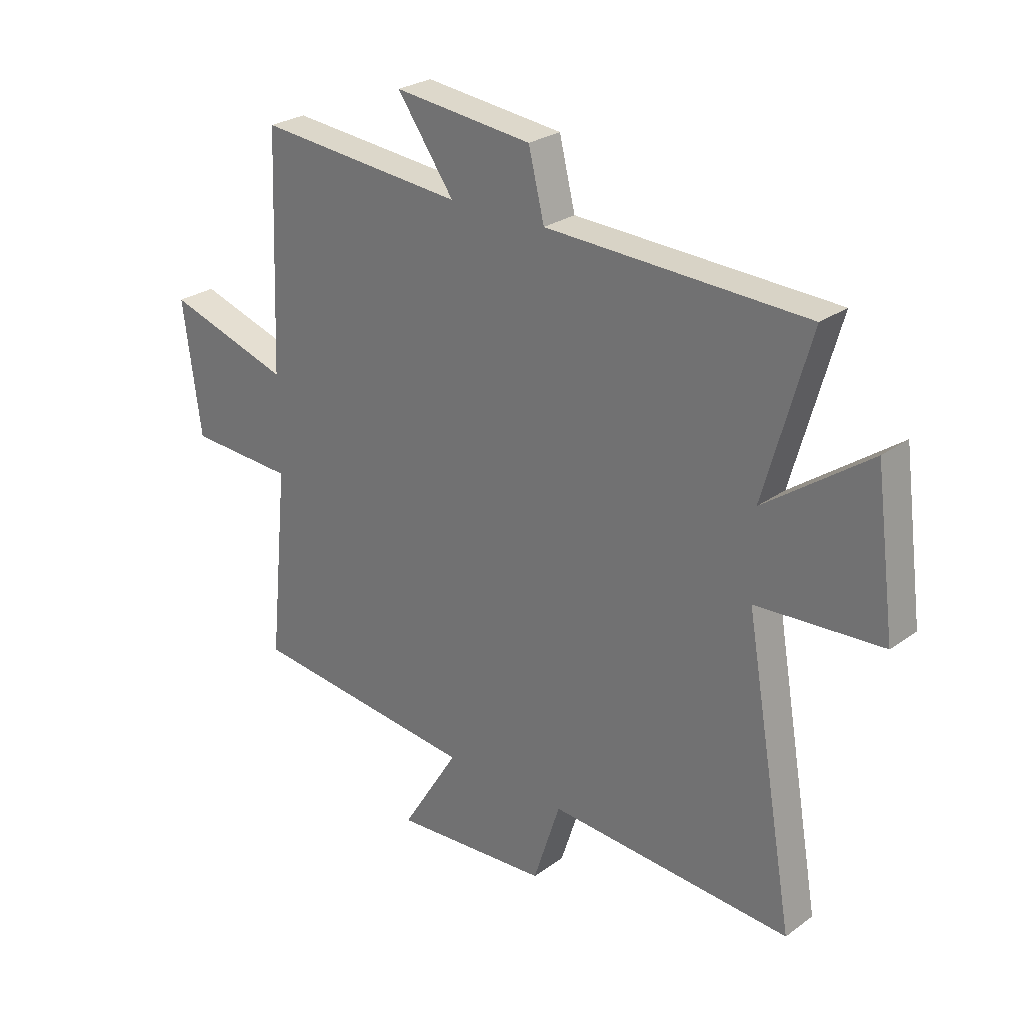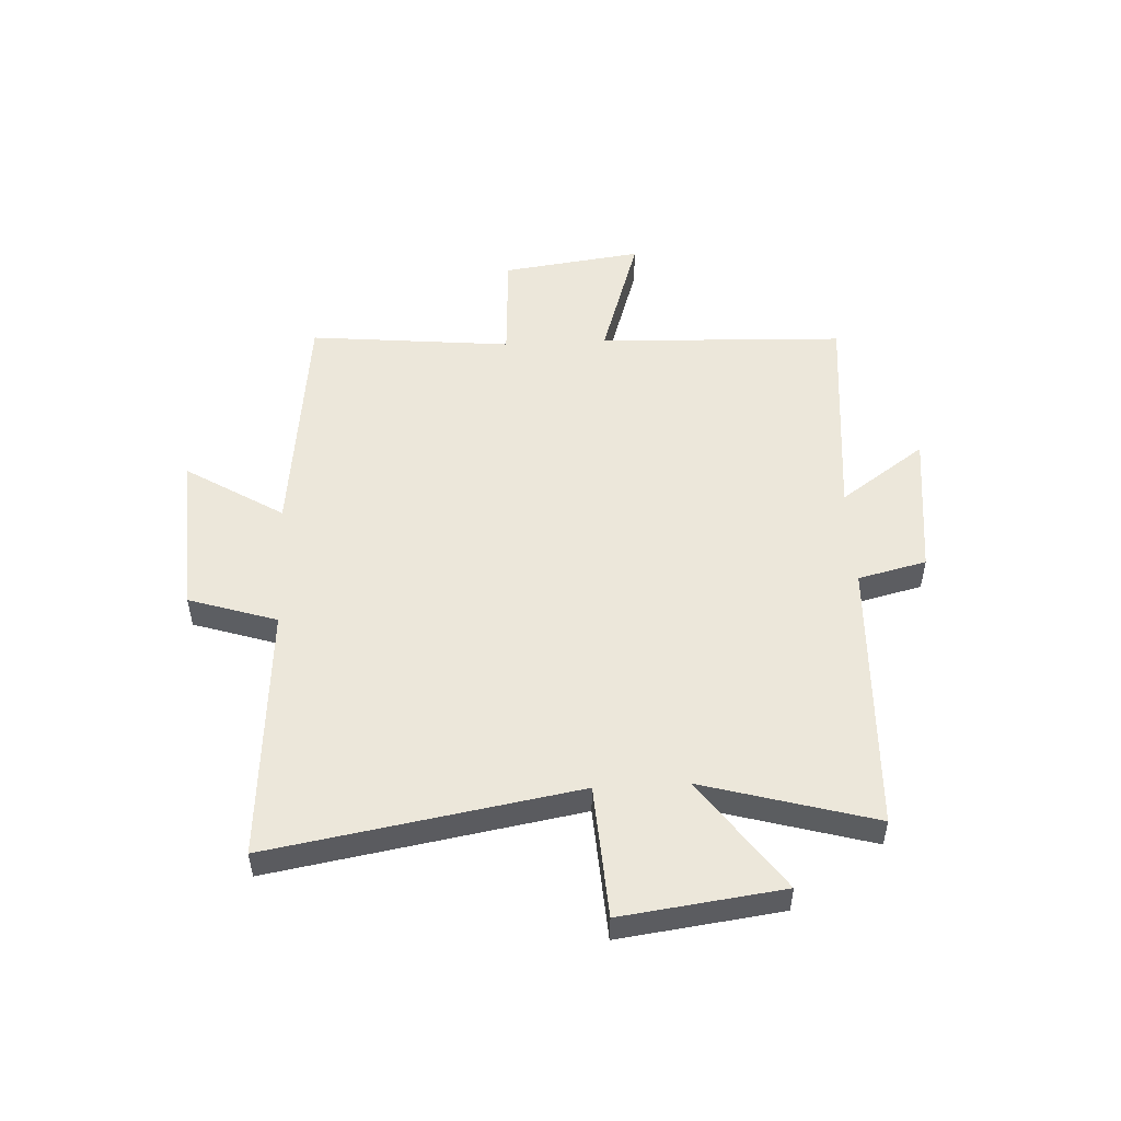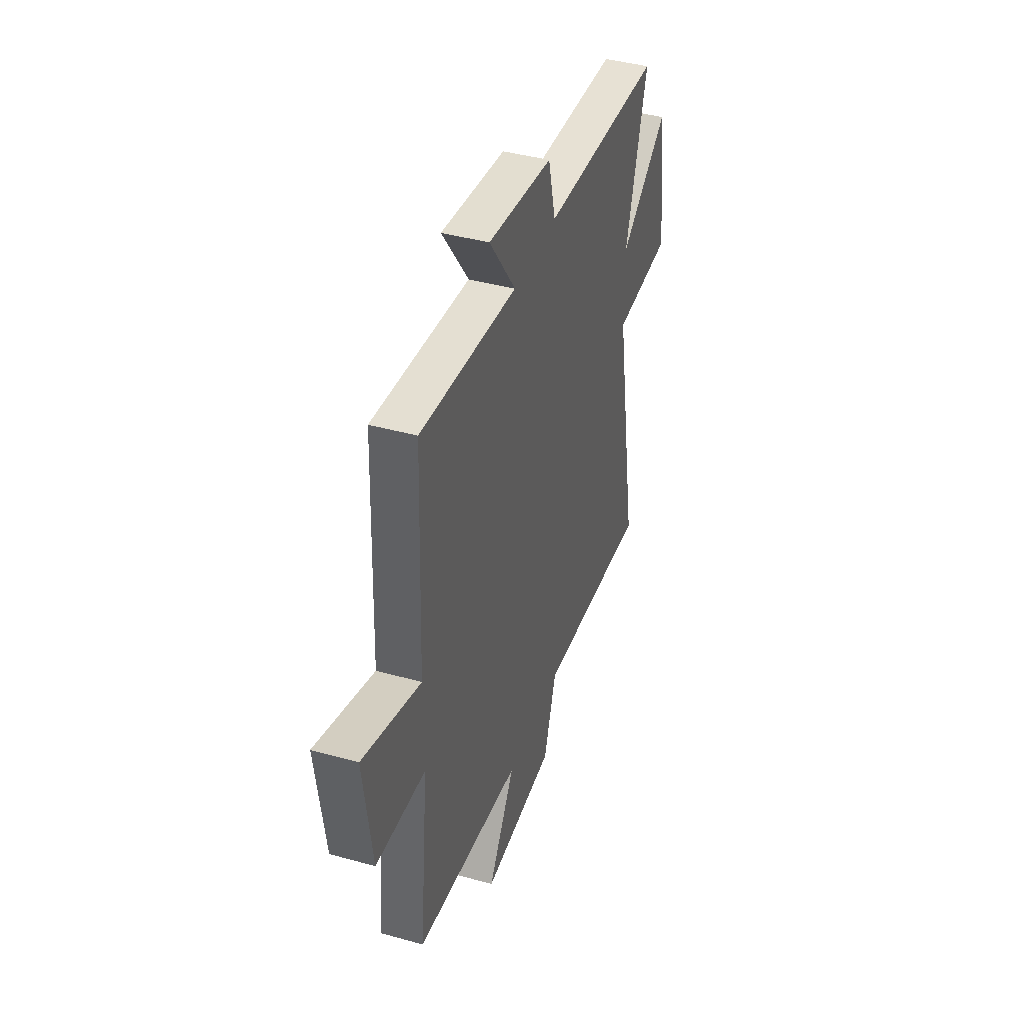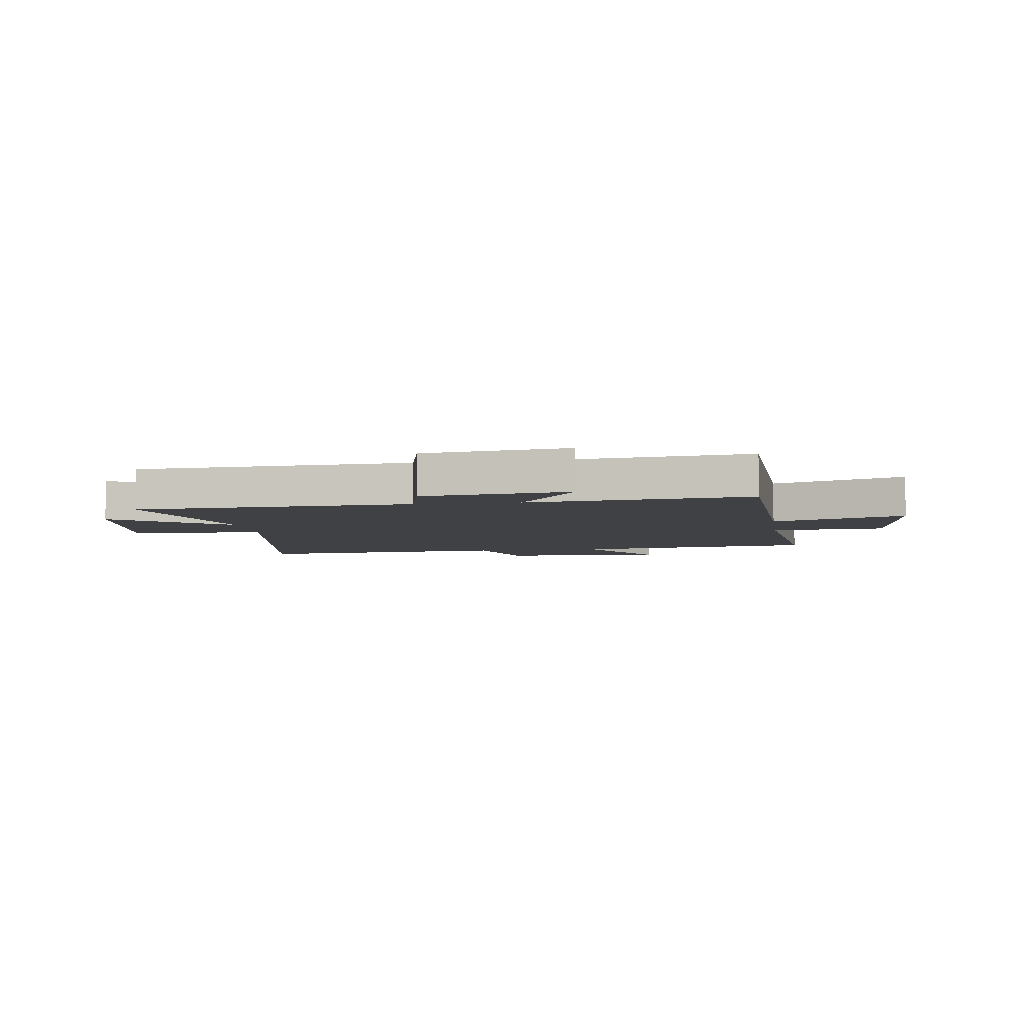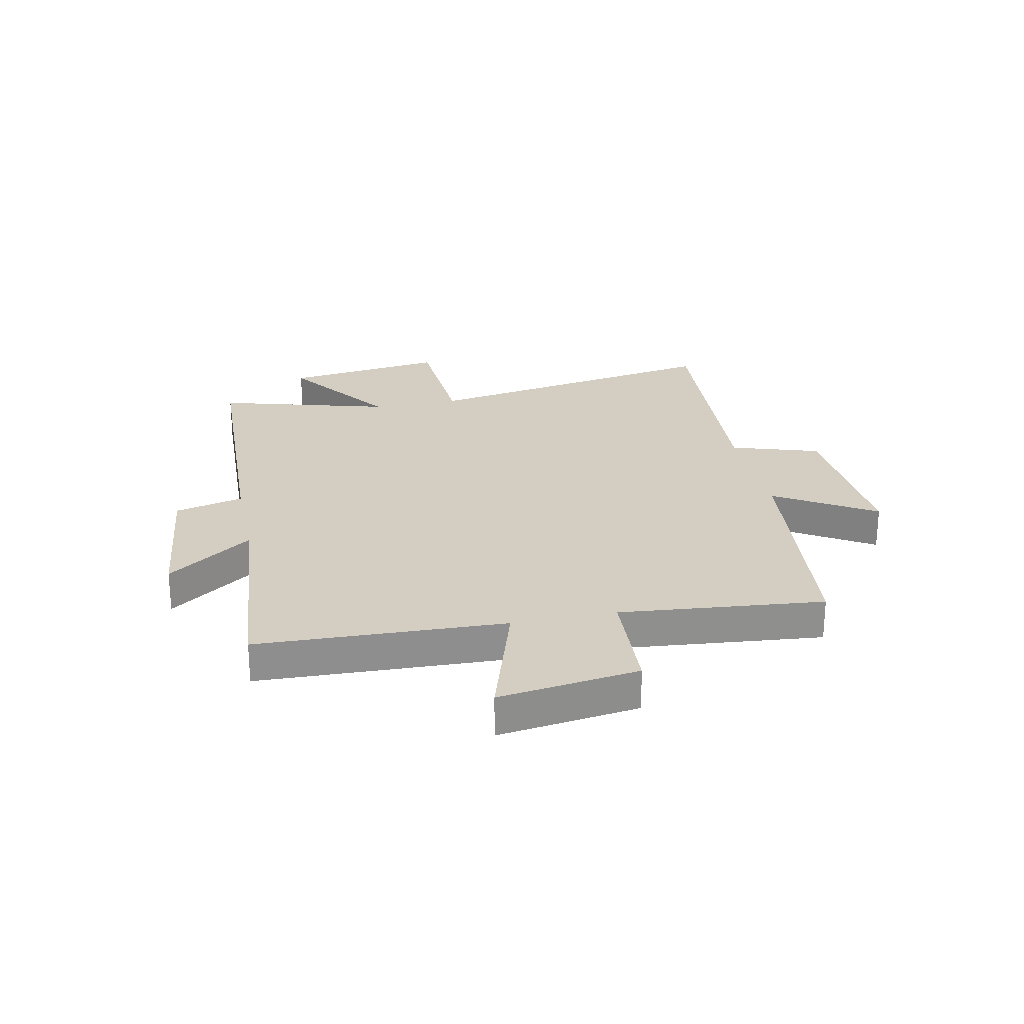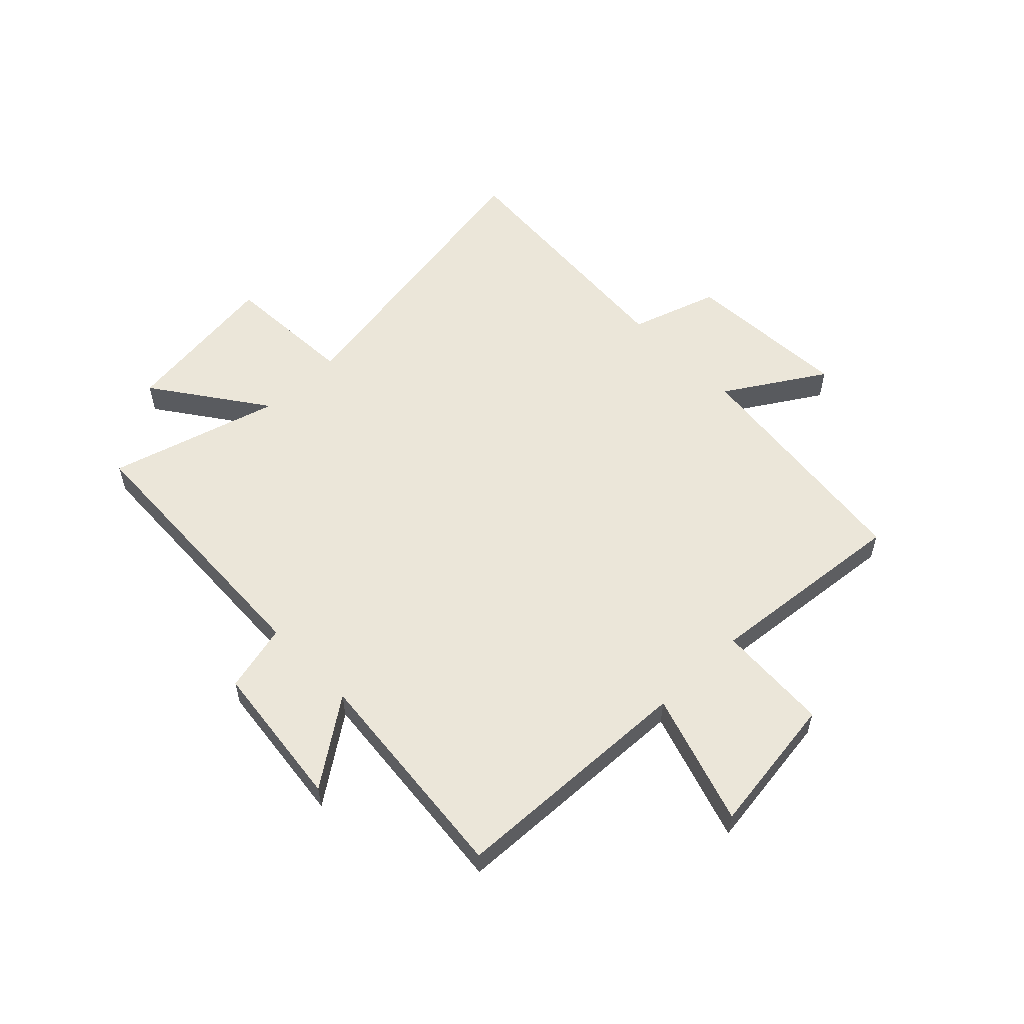
<metadata>
{"format":"obj","ext":"obj","renderer":"f3d","projection":"perspective","resolution":1024,"background":"white","views":[{"elev":26.3,"azim":-138.5,"up":"+Z"},{"elev":51.2,"azim":-92.9,"up":"+Y"},{"elev":41.5,"azim":108.7,"up":"+Z"},{"elev":-5.6,"azim":8.3,"up":"+Y"},{"elev":25.3,"azim":78.1,"up":"+Y"},{"elev":56.3,"azim":45.9,"up":"+Y"}]}
</metadata>
<code>
v -0.595 0.07 -0.533
v -0.5 0.07 0.014
v -0.738 0.07 0.028
v -0.7 0.07 0.316
v -0.5 0.07 0.174
v -0.587 0.07 0.48
v -0.095 0.07 0.5
v -0.065 0.07 0.622
v 0.197 0.07 0.652
v 0.089 0.07 0.5
v 0.483 0.07 0.537
v 0.5 0.07 0.097
v 0.735 0.07 0.172
v 0.701 0.07 -0.078
v 0.5 0.07 -0.089
v 0.536 0.07 -0.451
v 0.103 0.07 -0.5
v 0.212 0.07 -0.675
v -0.084 0.07 -0.657
v -0.135 0.07 -0.5
v -0.595 0 -0.533
v -0.5 0 0.014
v -0.738 0 0.028
v -0.7 0 0.316
v -0.5 0 0.174
v -0.587 0 0.48
v -0.095 0 0.5
v -0.065 0 0.622
v 0.197 0 0.652
v 0.089 0 0.5
v 0.483 0 0.537
v 0.5 0 0.097
v 0.735 0 0.172
v 0.701 0 -0.078
v 0.5 0 -0.089
v 0.536 0 -0.451
v 0.103 0 -0.5
v 0.212 0 -0.675
v -0.084 0 -0.657
v -0.135 0 -0.5
f 17 18 19 20
f 15 16 17 20
f 15 20 1 2
f 12 13 14 15
f 10 11 12 15
f 10 15 2
f 7 8 9 10
f 5 6 7 10
f 5 10 2 3
f 3 4 5
f 40 39 38 37
f 40 37 36 35
f 22 21 40 35
f 35 34 33 32
f 35 32 31 30
f 22 35 30
f 30 29 28 27
f 30 27 26 25
f 23 22 30 25
f 25 24 23
f 1 21 22 2
f 2 22 23 3
f 3 23 24 4
f 4 24 25 5
f 5 25 26 6
f 6 26 27 7
f 7 27 28 8
f 8 28 29 9
f 9 29 30 10
f 10 30 31 11
f 11 31 32 12
f 12 32 33 13
f 13 33 34 14
f 14 34 35 15
f 15 35 36 16
f 16 36 37 17
f 17 37 38 18
f 18 38 39 19
f 19 39 40 20
f 20 40 21 1

</code>
